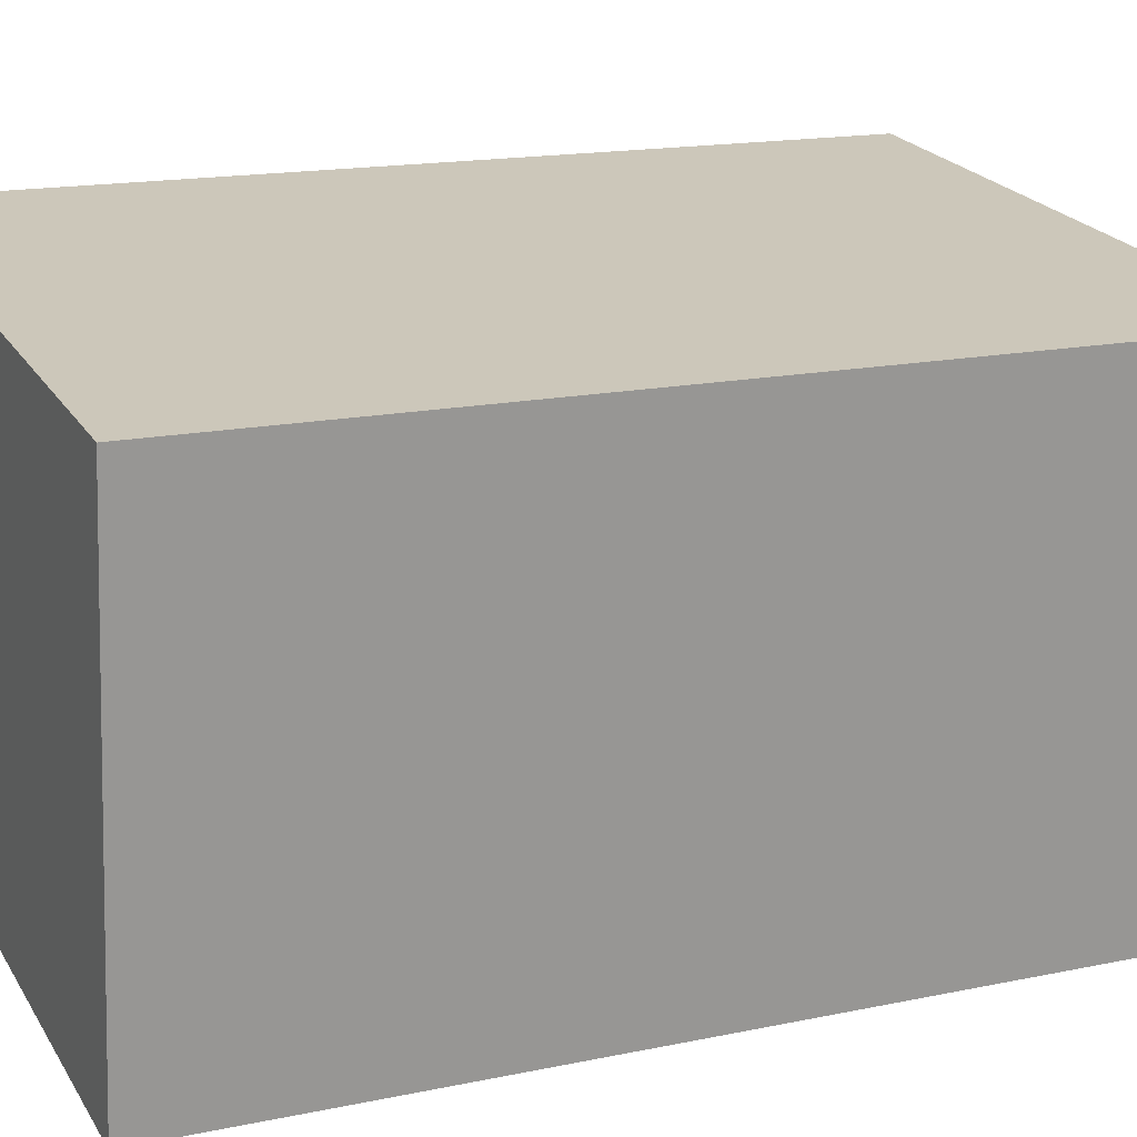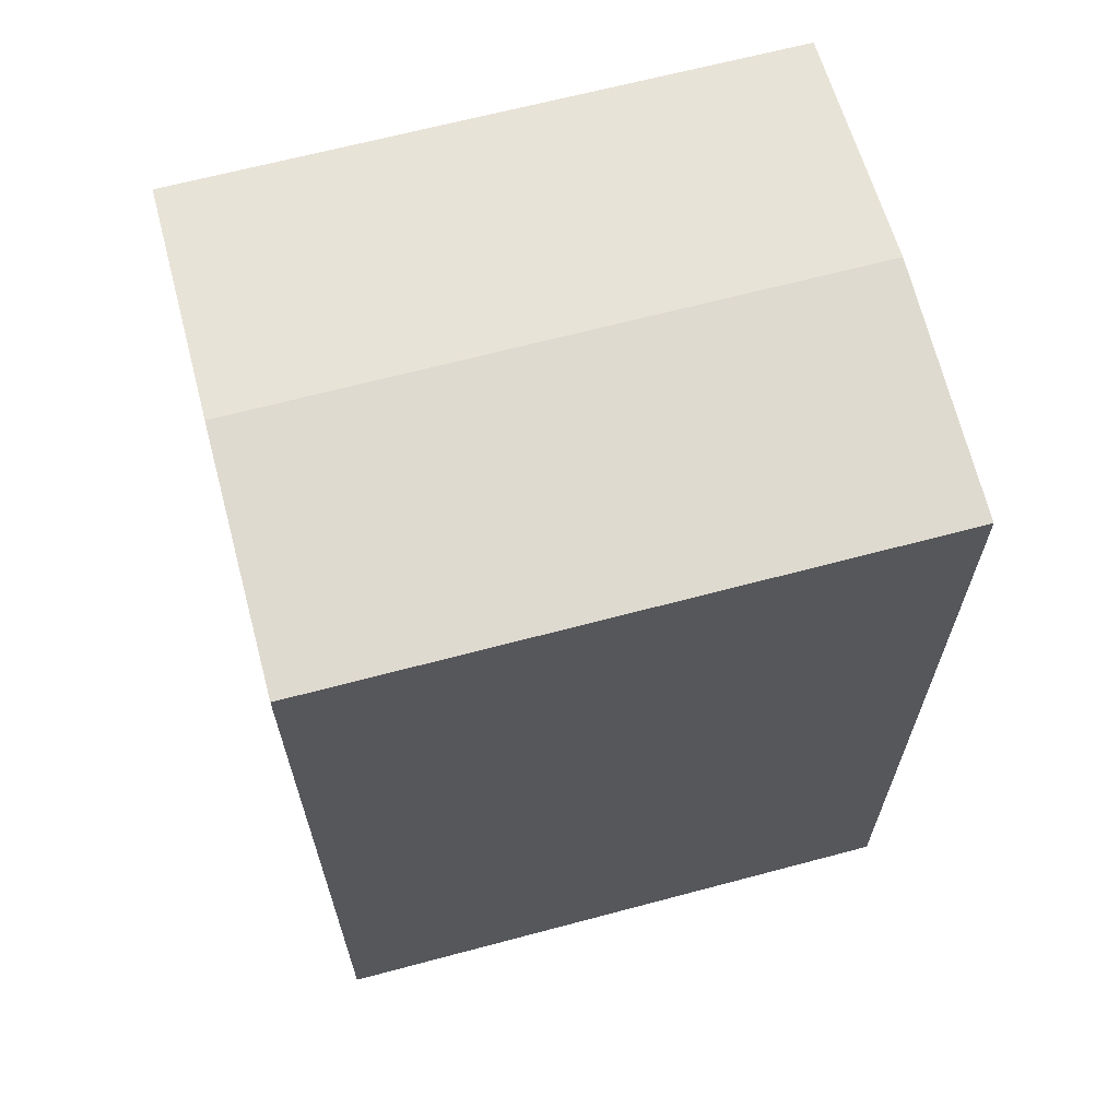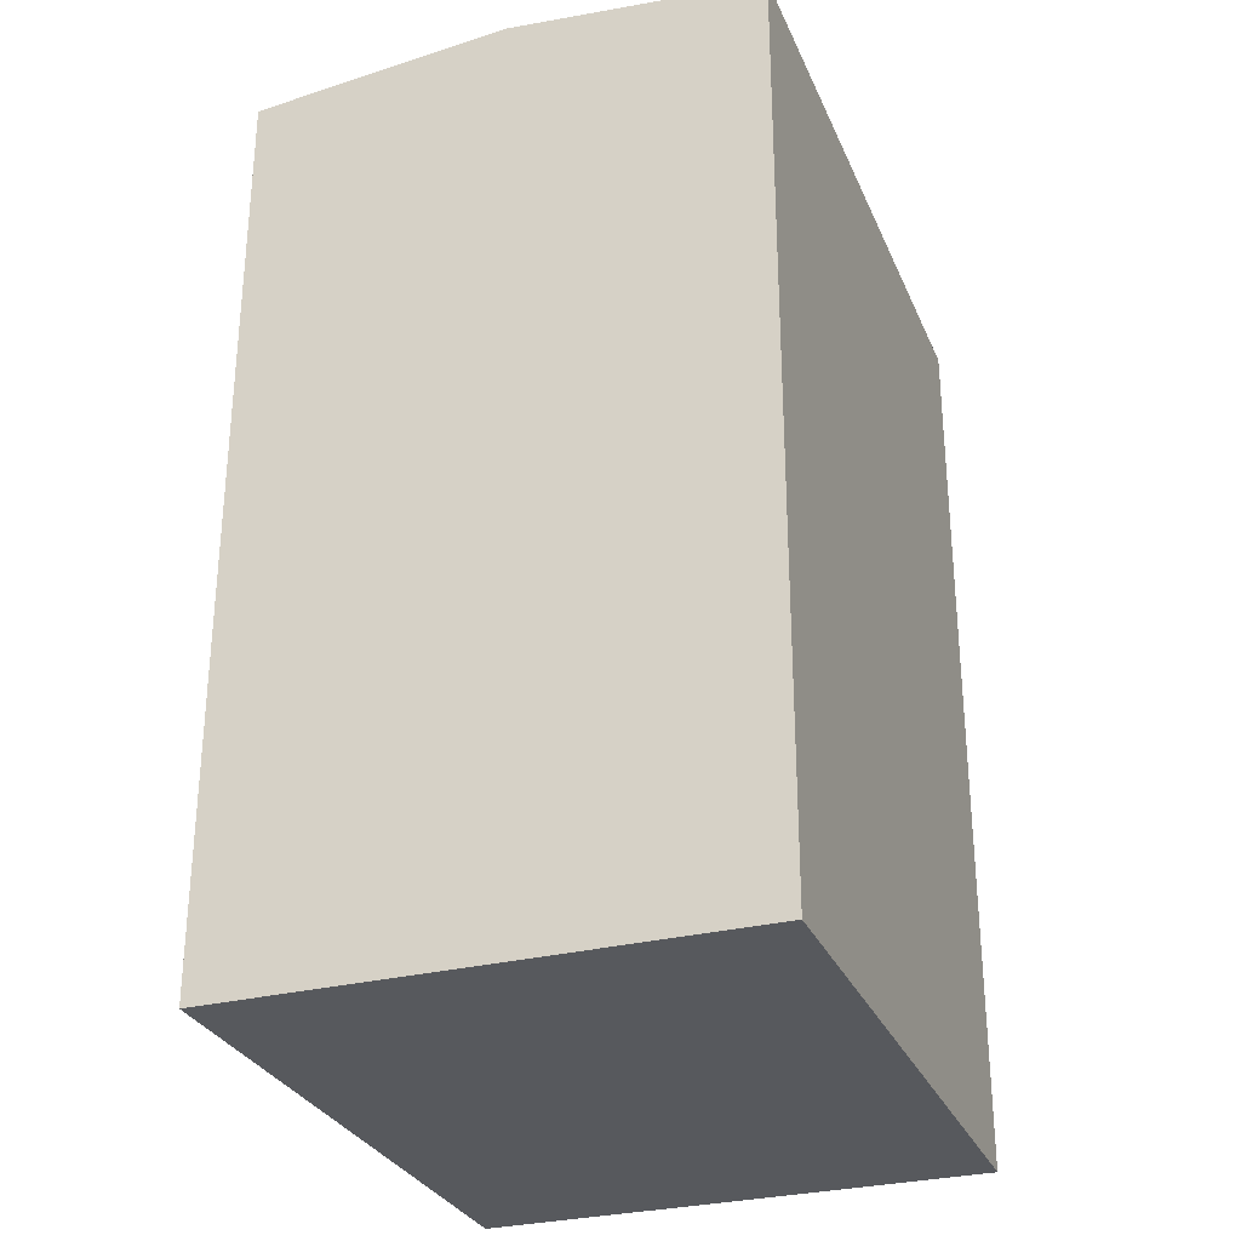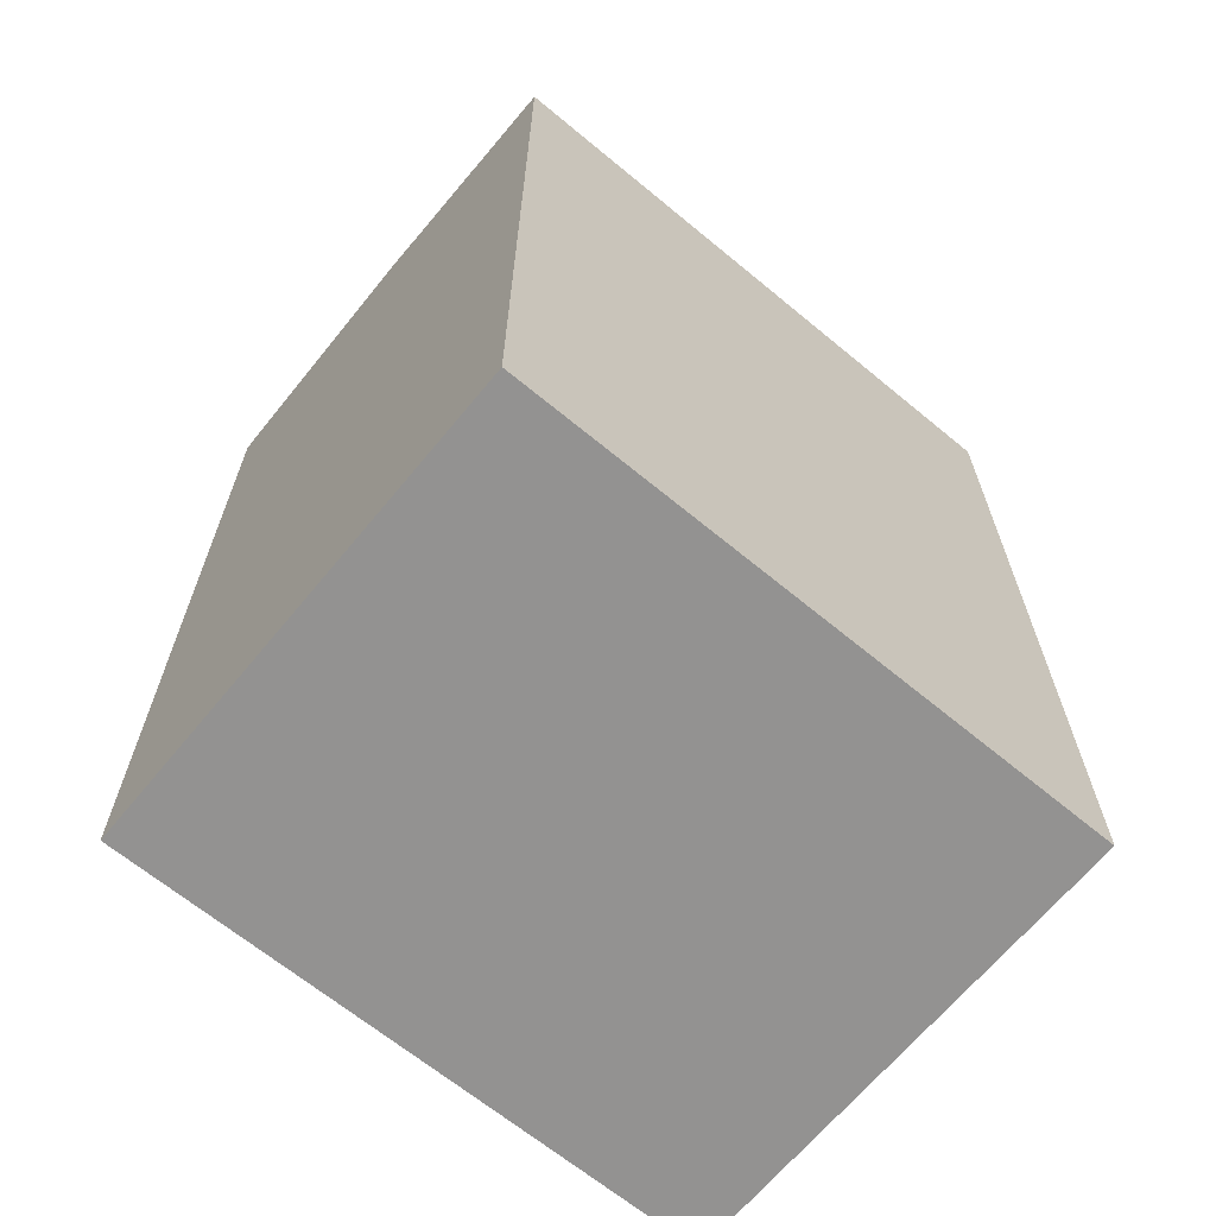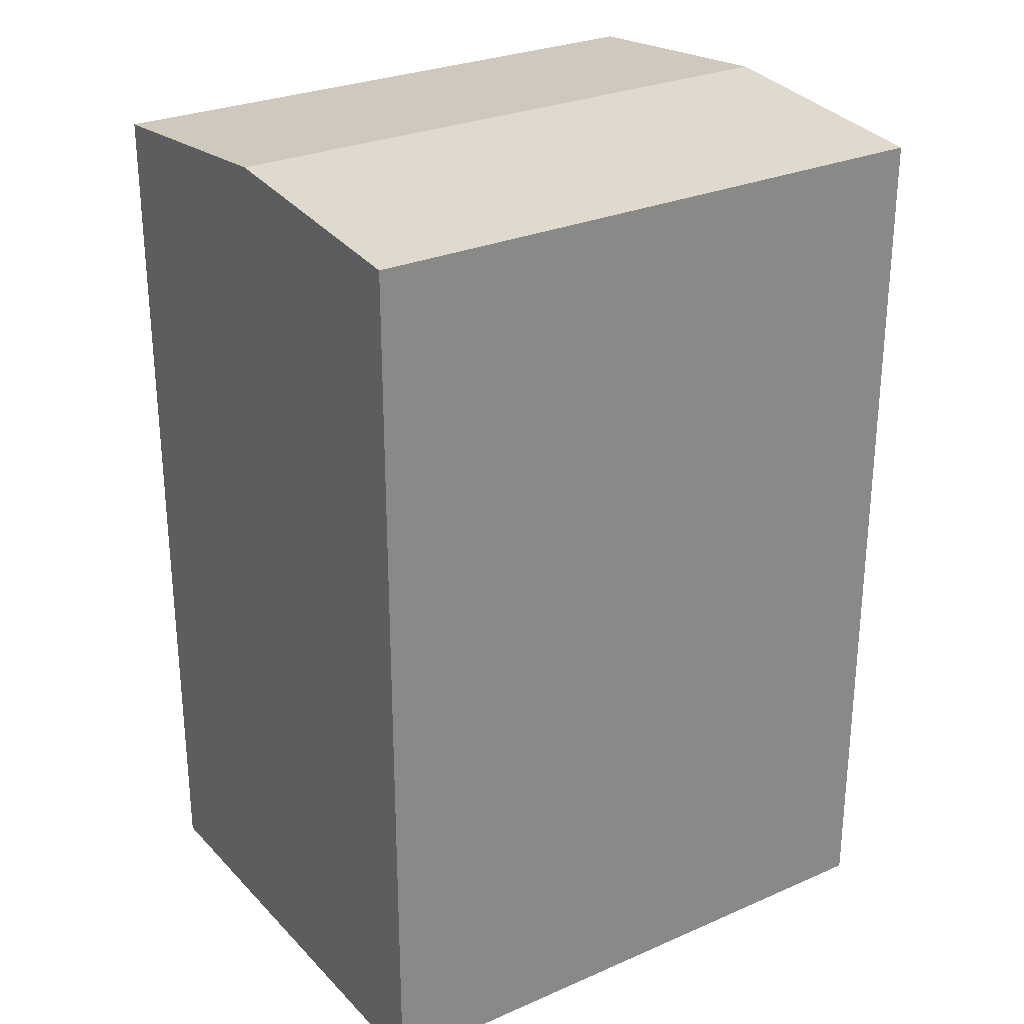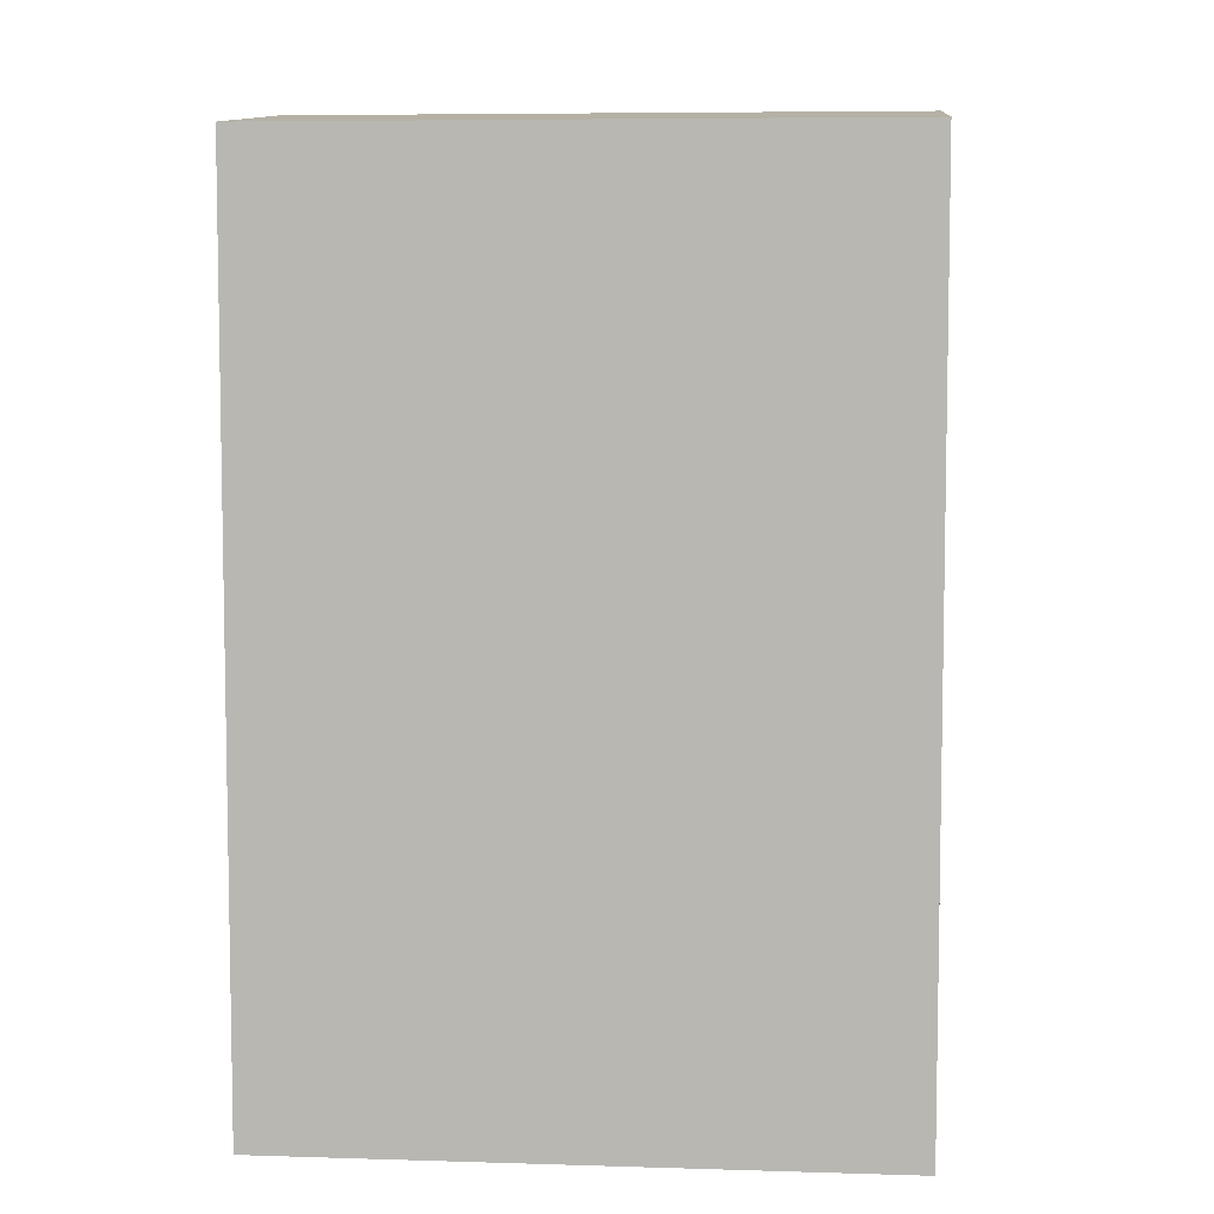
<metadata>
{"format":"obj","ext":"obj","renderer":"f3d","projection":"perspective","resolution":1024,"background":"white","views":[{"elev":16.0,"azim":66.4,"up":"+Z"},{"elev":65.8,"azim":-9.4,"up":"+Y"},{"elev":-29.7,"azim":115.7,"up":"+Y"},{"elev":-66.5,"azim":-34.1,"up":"+Y"},{"elev":27.6,"azim":-28.2,"up":"+Y"},{"elev":6.6,"azim":10.8,"up":"+Y"}]}
</metadata>
<code>
v  19.31 26.29 12.9
v  0.698 26.98 7.335
v  1.395 26.29 14.66
v  18.61 26.98 5.578
v  0 26.29 1.61e-15
v  17.91 26.29 -1.741
v  17.91 1.066e-16 -1.741
v  0 0 0
v  1.395 -8.977e-16 14.66
v  0.698 -4.491e-16 7.335
v  19.31 -7.901e-16 12.9
v  18.61 -3.416e-16 5.578
g defaultobject
f 1 2 3
f 2 1 4
f 5 4 6
f 4 5 2
f 7 5 6
f 5 7 8
f 8 2 5
f 2 8 3
f 3 8 9
f 9 8 10
f 9 1 3
f 1 9 11
f 4 7 6
f 7 4 1
f 7 1 12
f 12 1 11
f 10 11 9
f 11 10 8
f 11 8 7
f 11 7 12

</code>
